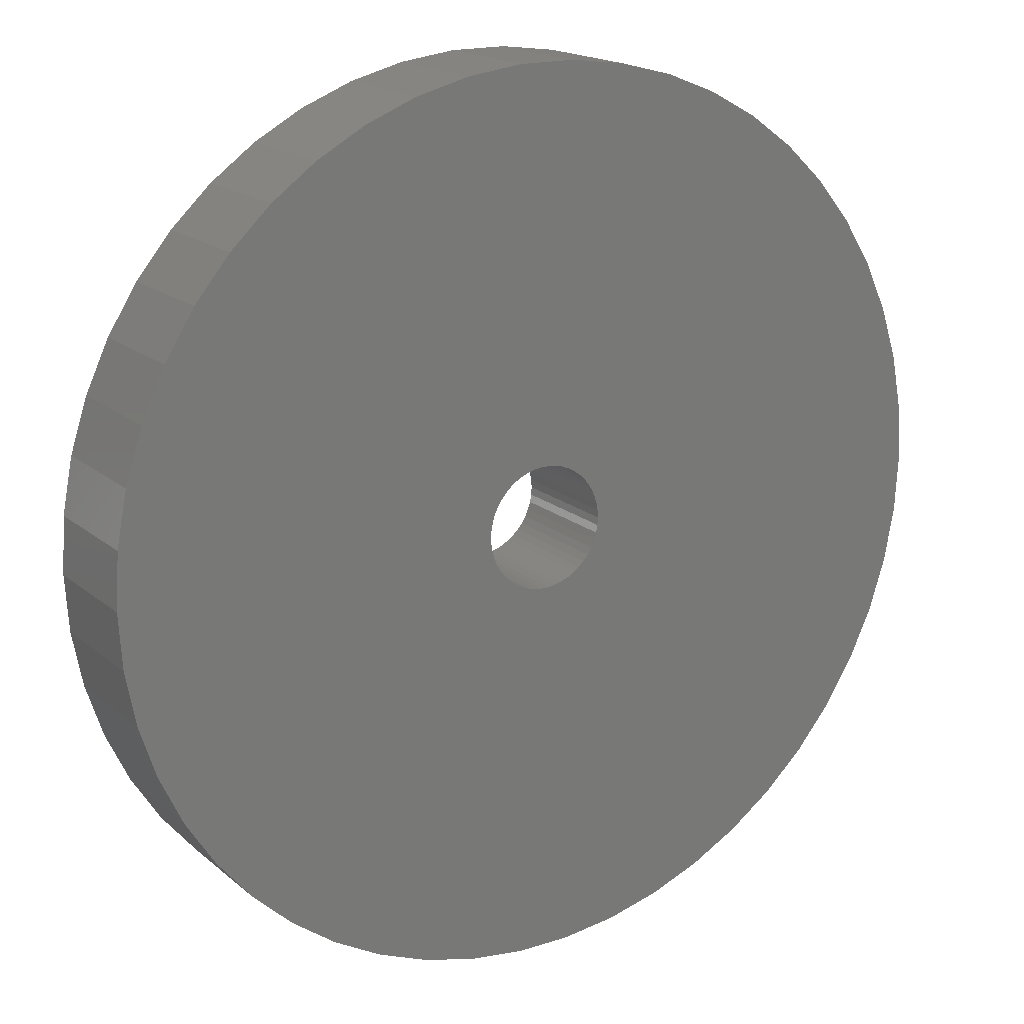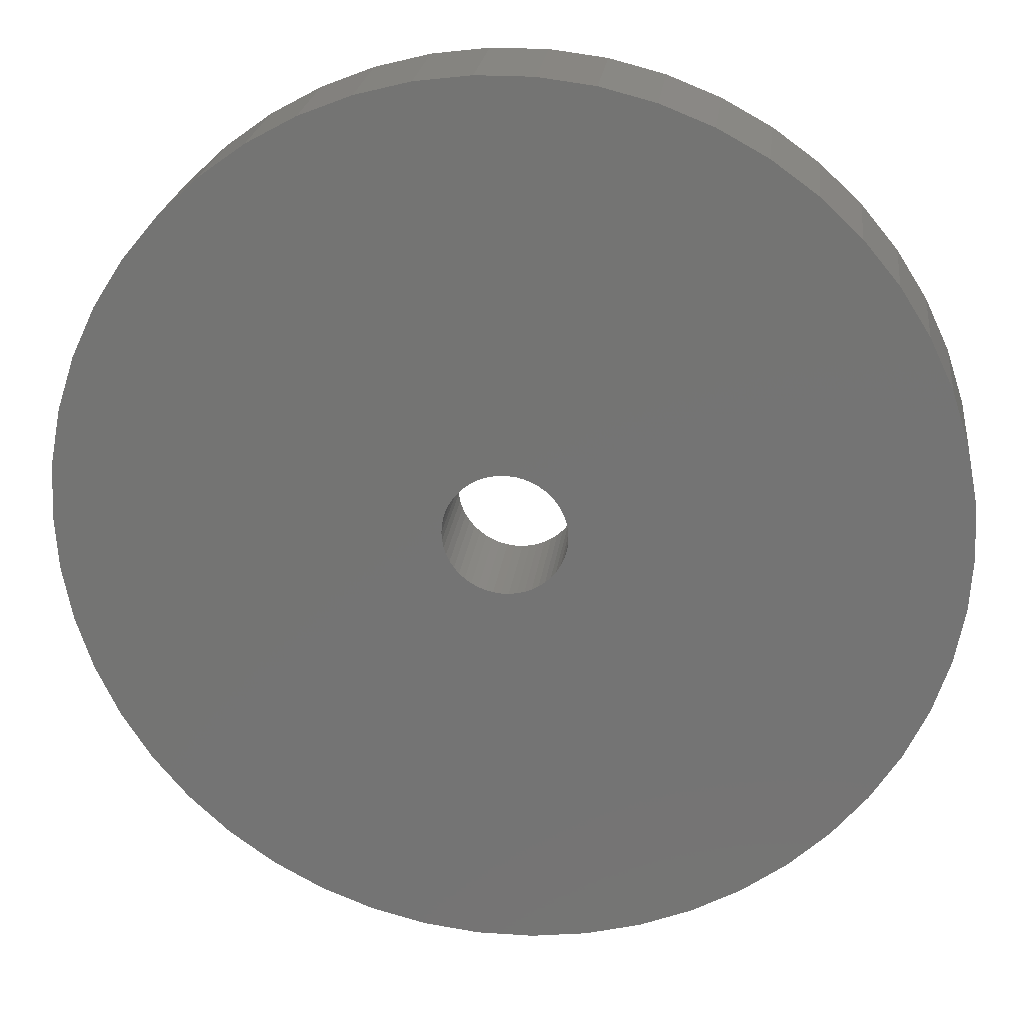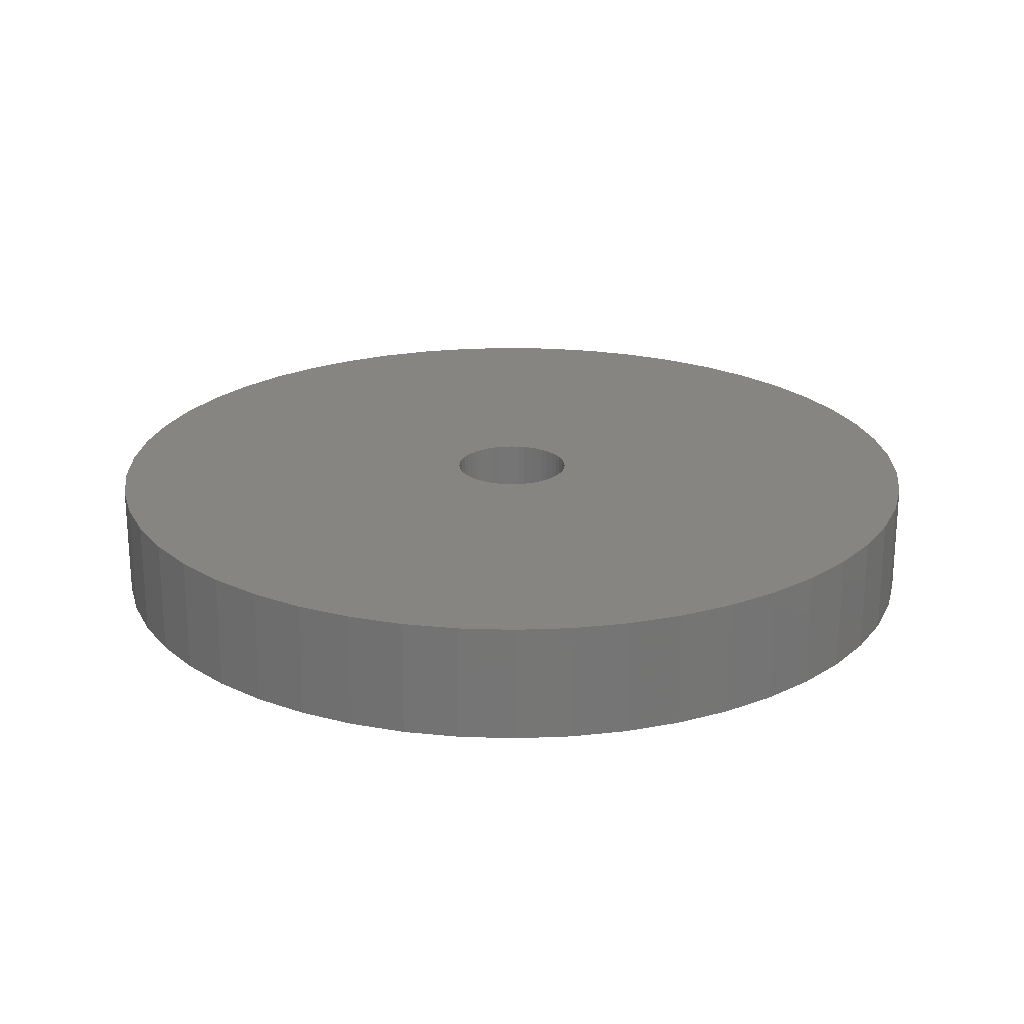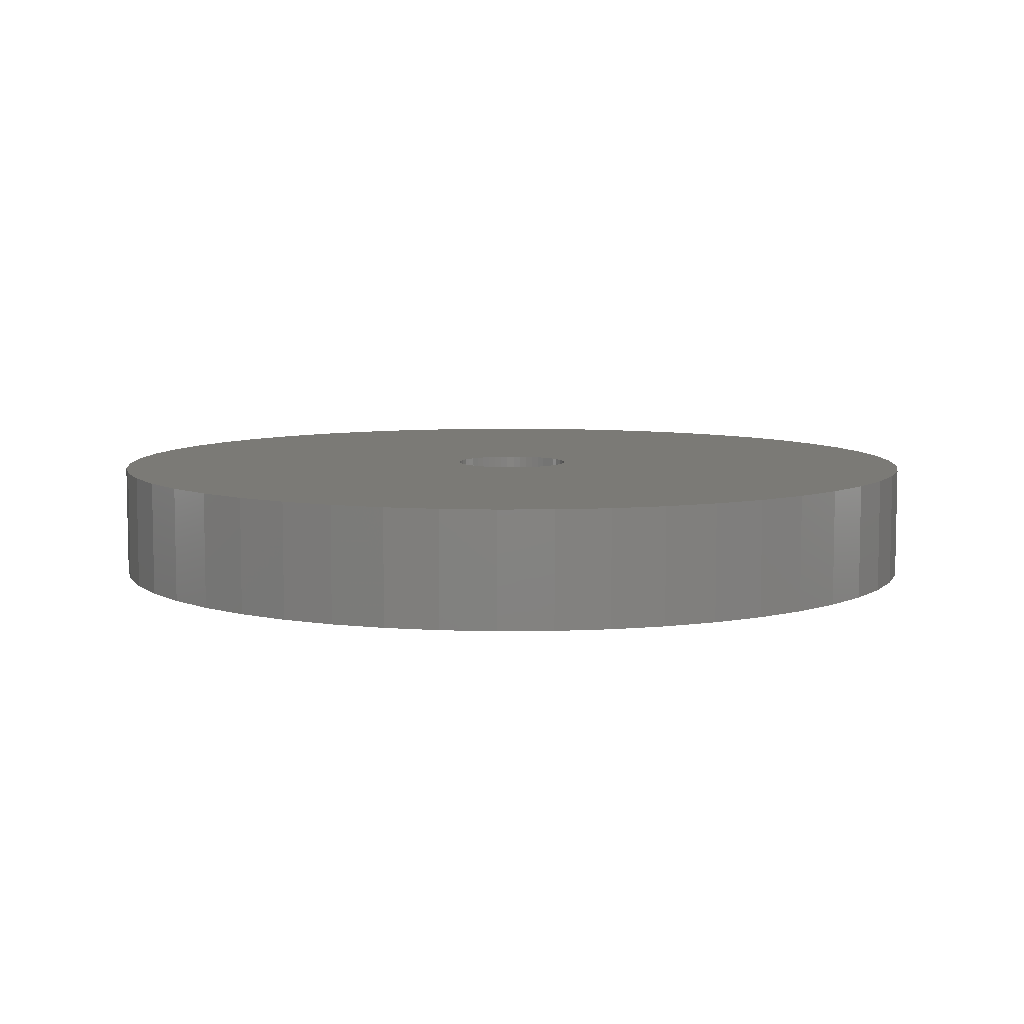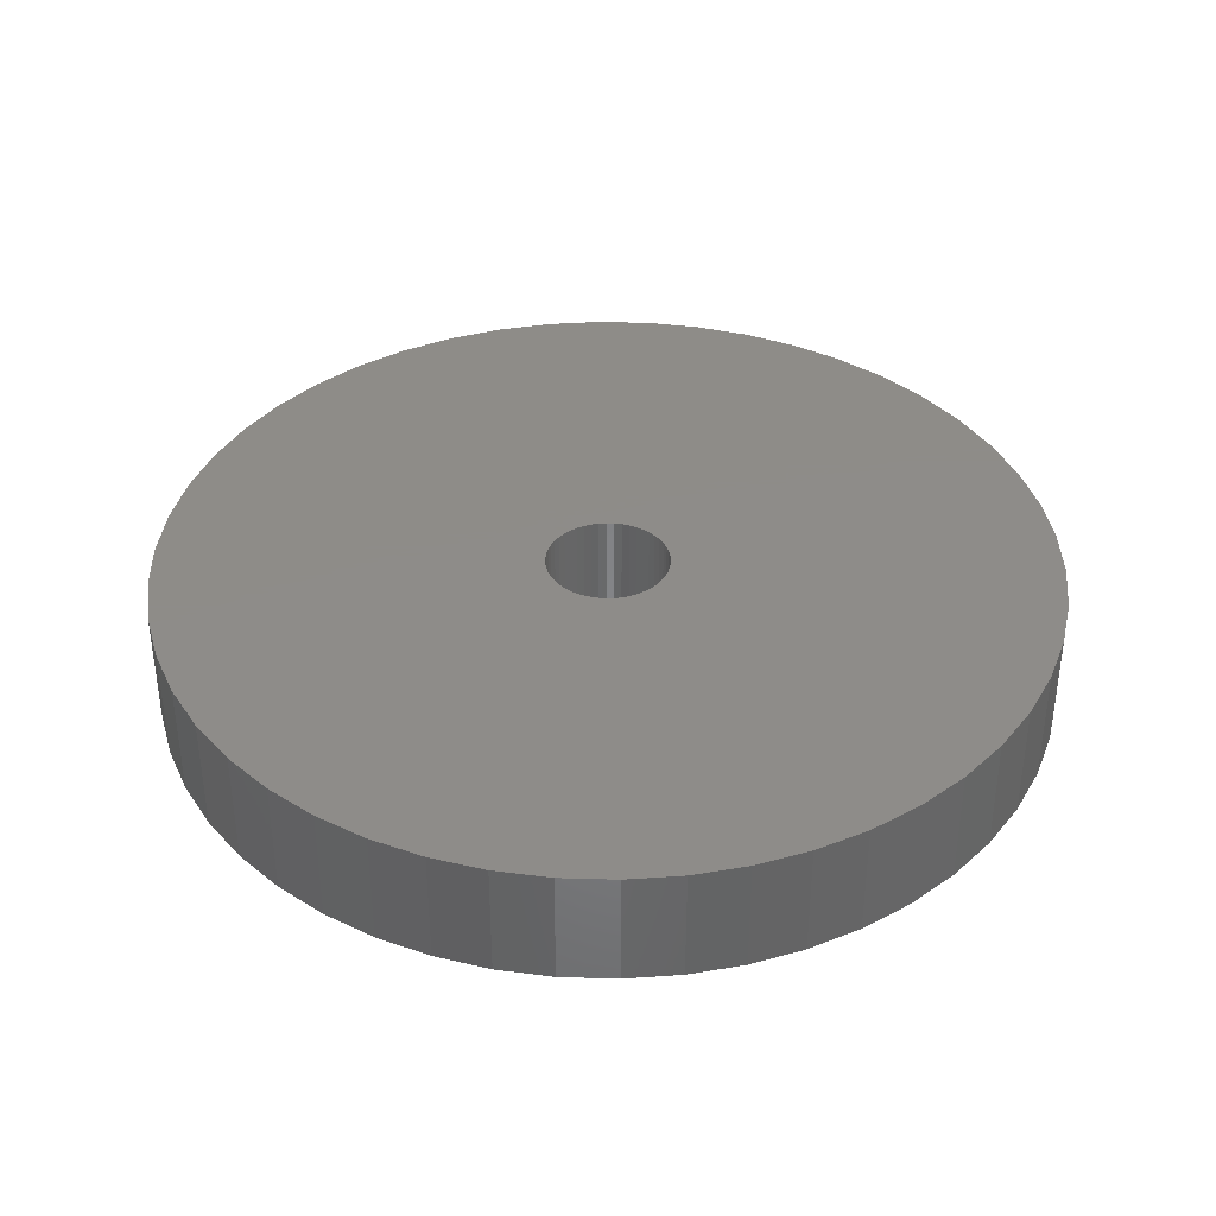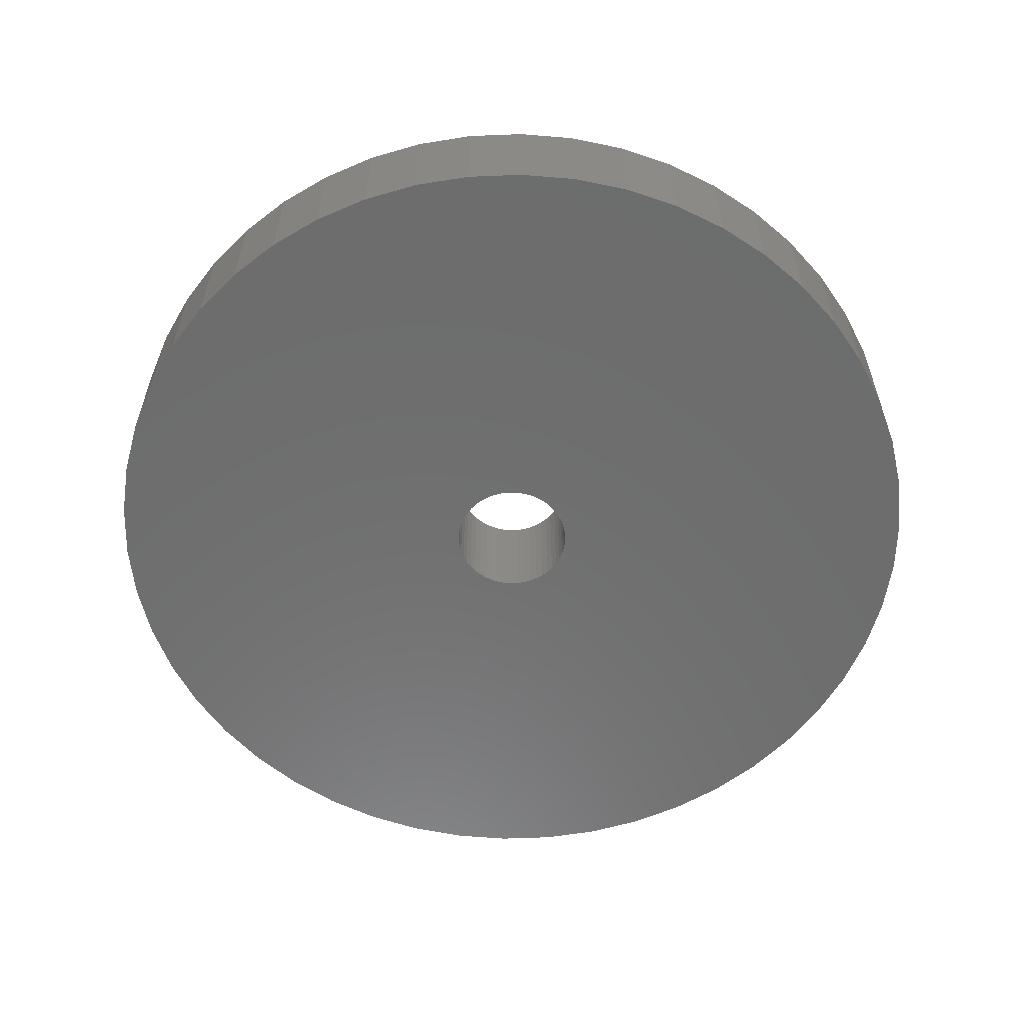
<metadata>
{"format":"stl","ext":"stl","renderer":"f3d","projection":"perspective","resolution":1024,"background":"white","views":[{"elev":17.6,"azim":-32.5,"up":"+Y"},{"elev":22.4,"azim":6.7,"up":"+Y"},{"elev":22.3,"azim":-25.6,"up":"+Z"},{"elev":7.3,"azim":63.1,"up":"+Z"},{"elev":37.9,"azim":117.4,"up":"+Z"},{"elev":-59.1,"azim":-163.3,"up":"+Z"}]}
</metadata>
<code>
# stl→obj: 200 verts, 400 faces
v 11.25 0 1.5
v 11.16 1.41 -1.5
v 11.16 1.41 1.5
v 11.25 0 -1.5
v -11.25 0 -1.5
v -11.16 1.41 1.5
v -11.16 1.41 -1.5
v -11.25 0 1.5
v 0.7064 11.23 -1.5
v -0.7064 11.23 1.5
v 0.7064 11.23 1.5
v -0.7064 11.23 -1.5
v -0.7064 -11.23 -1.5
v 0.7064 -11.23 1.5
v -0.7064 -11.23 1.5
v 0.7064 -11.23 -1.5
v 8.201 7.701 -1.5
v 7.171 8.668 1.5
v 8.201 7.701 1.5
v 7.171 8.668 -1.5
v -7.171 8.668 -1.5
v -8.201 7.701 1.5
v -7.171 8.668 1.5
v -8.201 7.701 -1.5
v -3.476 10.7 -1.5
v -4.79 10.18 1.5
v -3.476 10.7 1.5
v -4.79 10.18 -1.5
v 10.46 4.141 1.5
v 9.858 5.42 -1.5
v 9.858 5.42 1.5
v 10.46 4.141 -1.5
v 10.9 2.798 -1.5
v 10.9 2.798 1.5
v 4.79 10.18 -1.5
v 3.476 10.7 1.5
v 4.79 10.18 1.5
v 3.476 10.7 -1.5
v 6.028 9.499 1.5
v 6.028 9.499 -1.5
v -10.46 4.141 -1.5
v -9.858 5.42 1.5
v -9.858 5.42 -1.5
v -10.46 4.141 1.5
v 1.55 0 1.5
v 1.538 0.1943 1.5
v 11.16 -1.41 1.5
v 1.501 0.3855 1.5
v 1.538 -0.1943 1.5
v 1.441 0.5706 1.5
v 10.9 -2.798 1.5
v 1.358 0.7467 1.5
v 9.101 6.613 1.5
v 1.501 -0.3855 1.5
v 1.254 0.9111 1.5
v 10.46 -4.141 1.5
v 1.13 1.061 1.5
v 1.441 -0.5706 1.5
v 0.988 1.194 1.5
v 9.858 -5.42 1.5
v 0.8305 1.309 1.5
v 1.358 -0.7467 1.5
v 0.66 1.402 1.5
v 9.101 -6.613 1.5
v 0.479 1.474 1.5
v 2.108 11.05 1.5
v 1.254 -0.9111 1.5
v 8.201 -7.701 1.5
v 0.2904 1.523 1.5
v 0.09732 1.547 1.5
v -0.09732 1.547 1.5
v -0.2904 1.523 1.5
v -2.108 11.05 1.5
v -0.479 1.474 1.5
v -0.66 1.402 1.5
v -0.8305 1.309 1.5
v -6.028 9.499 1.5
v -0.988 1.194 1.5
v -1.13 1.061 1.5
v -1.254 0.9111 1.5
v 1.13 -1.061 1.5
v 7.171 -8.668 1.5
v 0.988 -1.194 1.5
v 6.028 -9.499 1.5
v 0.8305 -1.309 1.5
v 4.79 -10.18 1.5
v 0.66 -1.402 1.5
v 3.476 -10.7 1.5
v 0.479 -1.474 1.5
v 2.108 -11.05 1.5
v 0.2904 -1.523 1.5
v 0.09732 -1.547 1.5
v -0.09732 -1.547 1.5
v -0.2904 -1.523 1.5
v -2.108 -11.05 1.5
v -0.479 -1.474 1.5
v -3.476 -10.7 1.5
v -0.66 -1.402 1.5
v -4.79 -10.18 1.5
v -0.8305 -1.309 1.5
v -6.028 -9.499 1.5
v -0.988 -1.194 1.5
v -7.171 -8.668 1.5
v -1.13 -1.061 1.5
v -8.201 -7.701 1.5
v -1.254 -0.9111 1.5
v -9.101 -6.613 1.5
v -1.358 -0.7467 1.5
v -9.858 -5.42 1.5
v -1.441 -0.5706 1.5
v -10.46 -4.141 1.5
v -1.501 -0.3855 1.5
v -10.9 -2.798 1.5
v -1.538 -0.1943 1.5
v -11.16 -1.41 1.5
v -1.55 0 1.5
v -9.101 6.613 1.5
v -1.358 0.7467 1.5
v -1.441 0.5706 1.5
v -1.501 0.3855 1.5
v -10.9 2.798 1.5
v -1.538 0.1943 1.5
v -2.108 11.05 -1.5
v 3.476 -10.7 -1.5
v 4.79 -10.18 -1.5
v 9.101 6.613 -1.5
v 2.108 11.05 -1.5
v -9.101 6.613 -1.5
v -10.9 2.798 -1.5
v -6.028 9.499 -1.5
v 11.16 -1.41 -1.5
v 6.028 -9.499 -1.5
v 7.171 -8.668 -1.5
v 8.201 -7.701 -1.5
v 10.46 -4.141 -1.5
v 9.858 -5.42 -1.5
v -10.46 -4.141 -1.5
v -10.9 -2.798 -1.5
v 9.101 -6.613 -1.5
v 10.9 -2.798 -1.5
v -8.201 -7.701 -1.5
v -7.171 -8.668 -1.5
v -9.101 -6.613 -1.5
v -9.858 -5.42 -1.5
v 1.55 0 -1.5
v 1.538 -0.1943 -1.5
v 1.501 -0.3855 -1.5
v 1.538 0.1943 -1.5
v 1.441 -0.5706 -1.5
v 1.358 -0.7467 -1.5
v 1.501 0.3855 -1.5
v 1.254 -0.9111 -1.5
v 1.13 -1.061 -1.5
v 1.441 0.5706 -1.5
v 0.988 -1.194 -1.5
v 0.8305 -1.309 -1.5
v 1.358 0.7467 -1.5
v 0.66 -1.402 -1.5
v 0.479 -1.474 -1.5
v 2.108 -11.05 -1.5
v 1.254 0.9111 -1.5
v 0.2904 -1.523 -1.5
v 0.09732 -1.547 -1.5
v -0.09732 -1.547 -1.5
v -0.2904 -1.523 -1.5
v -2.108 -11.05 -1.5
v -0.479 -1.474 -1.5
v -3.476 -10.7 -1.5
v -0.66 -1.402 -1.5
v -4.79 -10.18 -1.5
v -0.8305 -1.309 -1.5
v -6.028 -9.499 -1.5
v -0.988 -1.194 -1.5
v -1.13 -1.061 -1.5
v -1.254 -0.9111 -1.5
v 1.13 1.061 -1.5
v 0.988 1.194 -1.5
v 0.8305 1.309 -1.5
v 0.66 1.402 -1.5
v 0.479 1.474 -1.5
v 0.2904 1.523 -1.5
v 0.09732 1.547 -1.5
v -0.09732 1.547 -1.5
v -0.2904 1.523 -1.5
v -0.479 1.474 -1.5
v -0.66 1.402 -1.5
v -0.8305 1.309 -1.5
v -0.988 1.194 -1.5
v -1.13 1.061 -1.5
v -1.254 0.9111 -1.5
v -1.358 0.7467 -1.5
v -1.441 0.5706 -1.5
v -1.501 0.3855 -1.5
v -1.538 0.1943 -1.5
v -1.55 0 -1.5
v -1.358 -0.7467 -1.5
v -1.441 -0.5706 -1.5
v -1.501 -0.3855 -1.5
v -1.538 -0.1943 -1.5
v -11.16 -1.41 -1.5
f 1 2 3
f 2 1 4
f 5 6 7
f 6 5 8
f 9 10 11
f 10 9 12
f 13 14 15
f 14 13 16
f 17 18 19
f 18 17 20
f 21 22 23
f 22 21 24
f 25 26 27
f 26 25 28
f 29 30 31
f 30 29 32
f 3 33 34
f 33 3 2
f 35 36 37
f 36 35 38
f 20 39 18
f 39 20 40
f 41 42 43
f 42 41 44
f 45 1 3
f 46 3 34
f 1 45 47
f 48 34 29
f 49 47 45
f 50 29 31
f 47 49 51
f 52 31 53
f 54 51 49
f 55 53 19
f 51 54 56
f 57 19 18
f 58 56 54
f 59 18 39
f 56 58 60
f 61 39 37
f 62 60 58
f 63 37 36
f 60 62 64
f 65 36 66
f 67 64 62
f 64 67 68
f 3 46 45
f 34 48 46
f 29 50 48
f 31 52 50
f 53 55 52
f 19 57 55
f 18 59 57
f 39 61 59
f 69 66 11
f 37 63 61
f 36 65 63
f 66 69 65
f 11 70 69
f 11 71 70
f 10 71 11
f 71 10 72
f 73 72 10
f 72 73 74
f 27 74 73
f 74 27 75
f 26 75 27
f 75 26 76
f 77 76 26
f 76 77 78
f 23 78 77
f 78 23 79
f 79 22 80
f 22 79 23
f 81 68 67
f 68 81 82
f 83 82 81
f 82 83 84
f 85 84 83
f 84 85 86
f 87 86 85
f 86 87 88
f 89 88 87
f 88 89 90
f 91 90 89
f 90 91 14
f 92 14 91
f 93 14 92
f 15 93 94
f 95 94 96
f 97 96 98
f 93 15 14
f 99 98 100
f 101 100 102
f 103 102 104
f 105 104 106
f 107 106 108
f 109 108 110
f 111 110 112
f 113 112 114
f 94 95 15
f 115 114 116
f 117 80 22
f 80 117 118
f 96 97 95
f 42 118 117
f 98 99 97
f 118 42 119
f 100 101 99
f 44 119 42
f 102 103 101
f 119 44 120
f 104 105 103
f 121 120 44
f 106 107 105
f 120 121 122
f 108 109 107
f 6 122 121
f 110 111 109
f 122 6 116
f 112 113 111
f 8 116 6
f 114 115 113
f 116 8 115
f 123 27 73
f 27 123 25
f 124 86 88
f 86 124 125
f 34 32 29
f 32 34 33
f 53 17 19
f 17 53 126
f 31 126 53
f 126 31 30
f 38 66 36
f 66 38 127
f 127 11 66
f 11 127 9
f 40 37 39
f 37 40 35
f 43 117 128
f 117 43 42
f 128 22 24
f 22 128 117
f 129 44 41
f 44 129 121
f 7 121 129
f 121 7 6
f 28 77 26
f 77 28 130
f 130 23 77
f 23 130 21
f 12 73 10
f 73 12 123
f 47 4 1
f 4 47 131
f 125 84 86
f 84 125 132
f 133 68 82
f 68 133 134
f 60 135 56
f 135 60 136
f 137 113 138
f 113 137 111
f 68 139 64
f 139 68 134
f 51 131 47
f 131 51 140
f 56 140 51
f 140 56 135
f 141 103 105
f 103 141 142
f 143 109 144
f 109 143 107
f 145 4 131
f 146 131 140
f 4 145 2
f 147 140 135
f 148 2 145
f 149 135 136
f 2 148 33
f 150 136 139
f 151 33 148
f 152 139 134
f 33 151 32
f 153 134 133
f 154 32 151
f 155 133 132
f 32 154 30
f 156 132 125
f 157 30 154
f 158 125 124
f 30 157 126
f 159 124 160
f 161 126 157
f 126 161 17
f 131 146 145
f 140 147 146
f 135 149 147
f 136 150 149
f 139 152 150
f 134 153 152
f 133 155 153
f 132 156 155
f 162 160 16
f 125 158 156
f 124 159 158
f 160 162 159
f 16 163 162
f 16 164 163
f 13 164 16
f 164 13 165
f 166 165 13
f 165 166 167
f 168 167 166
f 167 168 169
f 170 169 168
f 169 170 171
f 172 171 170
f 171 172 173
f 142 173 172
f 173 142 174
f 174 141 175
f 141 174 142
f 176 17 161
f 17 176 20
f 177 20 176
f 20 177 40
f 178 40 177
f 40 178 35
f 179 35 178
f 35 179 38
f 180 38 179
f 38 180 127
f 181 127 180
f 127 181 9
f 182 9 181
f 183 9 182
f 12 183 184
f 123 184 185
f 25 185 186
f 183 12 9
f 28 186 187
f 130 187 188
f 21 188 189
f 24 189 190
f 128 190 191
f 43 191 192
f 41 192 193
f 129 193 194
f 184 123 12
f 7 194 195
f 143 175 141
f 175 143 196
f 185 25 123
f 144 196 143
f 186 28 25
f 196 144 197
f 187 130 28
f 137 197 144
f 188 21 130
f 197 137 198
f 189 24 21
f 138 198 137
f 190 128 24
f 198 138 199
f 191 43 128
f 200 199 138
f 192 41 43
f 199 200 195
f 193 129 41
f 5 195 200
f 194 7 129
f 195 5 7
f 160 88 90
f 88 160 124
f 16 90 14
f 90 16 160
f 132 82 84
f 82 132 133
f 64 136 60
f 136 64 139
f 166 15 95
f 15 166 13
f 170 97 99
f 97 170 168
f 142 101 103
f 101 142 172
f 168 95 97
f 95 168 166
f 141 107 143
f 107 141 105
f 144 111 137
f 111 144 109
f 138 115 200
f 115 138 113
f 200 8 5
f 8 200 115
f 172 99 101
f 99 172 170
f 145 46 148
f 46 145 45
f 116 194 122
f 194 116 195
f 183 70 71
f 70 183 182
f 163 93 92
f 93 163 164
f 177 57 59
f 57 177 176
f 189 78 79
f 78 189 188
f 186 74 75
f 74 186 185
f 154 52 157
f 52 154 50
f 157 55 161
f 55 157 52
f 180 63 65
f 63 180 179
f 181 65 69
f 65 181 180
f 178 59 61
f 59 178 177
f 119 191 118
f 191 119 192
f 80 189 79
f 189 80 190
f 120 192 119
f 192 120 193
f 187 75 76
f 75 187 186
f 185 72 74
f 72 185 184
f 158 89 87
f 89 158 159
f 151 50 154
f 50 151 48
f 148 48 151
f 48 148 46
f 161 57 176
f 57 161 55
f 182 69 70
f 69 182 181
f 179 61 63
f 61 179 178
f 118 190 80
f 190 118 191
f 122 193 120
f 193 122 194
f 188 76 78
f 76 188 187
f 184 71 72
f 71 184 183
f 146 45 145
f 45 146 49
f 149 54 147
f 54 149 58
f 147 49 146
f 49 147 54
f 173 104 102
f 104 173 174
f 108 197 110
f 197 108 196
f 104 175 106
f 175 104 174
f 162 92 91
f 92 162 163
f 155 85 83
f 85 155 156
f 152 62 150
f 62 152 67
f 165 96 94
f 96 165 167
f 110 198 112
f 198 110 197
f 153 67 152
f 67 153 81
f 156 87 85
f 87 156 158
f 150 58 149
f 58 150 62
f 164 94 93
f 94 164 165
f 167 98 96
f 98 167 169
f 106 196 108
f 196 106 175
f 112 199 114
f 199 112 198
f 114 195 116
f 195 114 199
f 153 83 81
f 83 153 155
f 159 91 89
f 91 159 162
f 169 100 98
f 100 169 171
f 171 102 100
f 102 171 173

</code>
